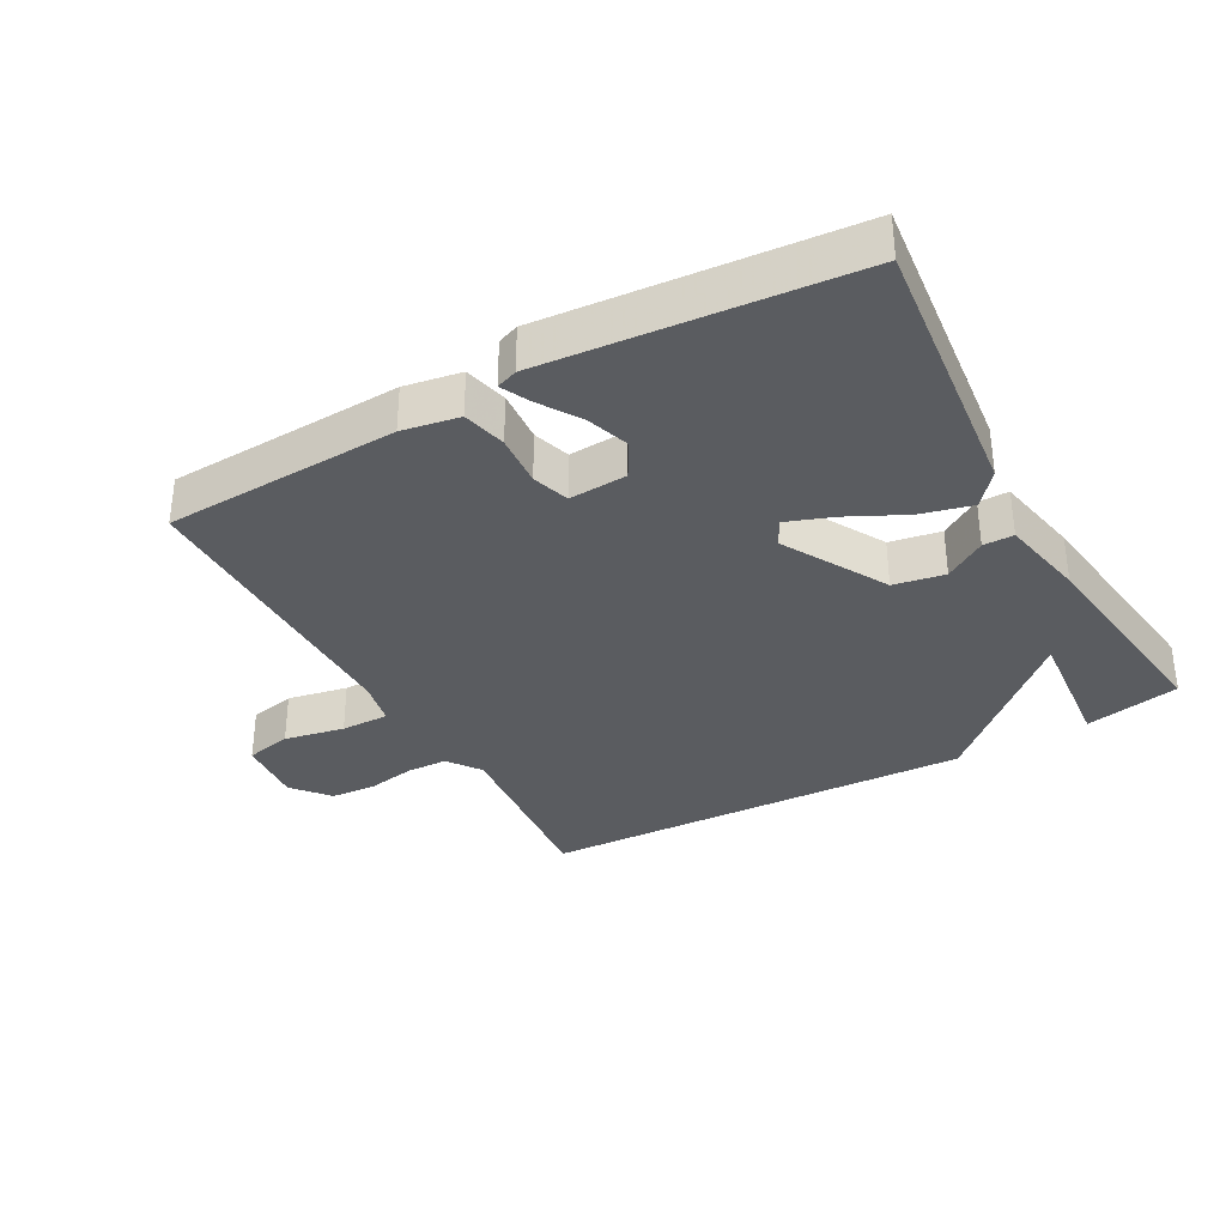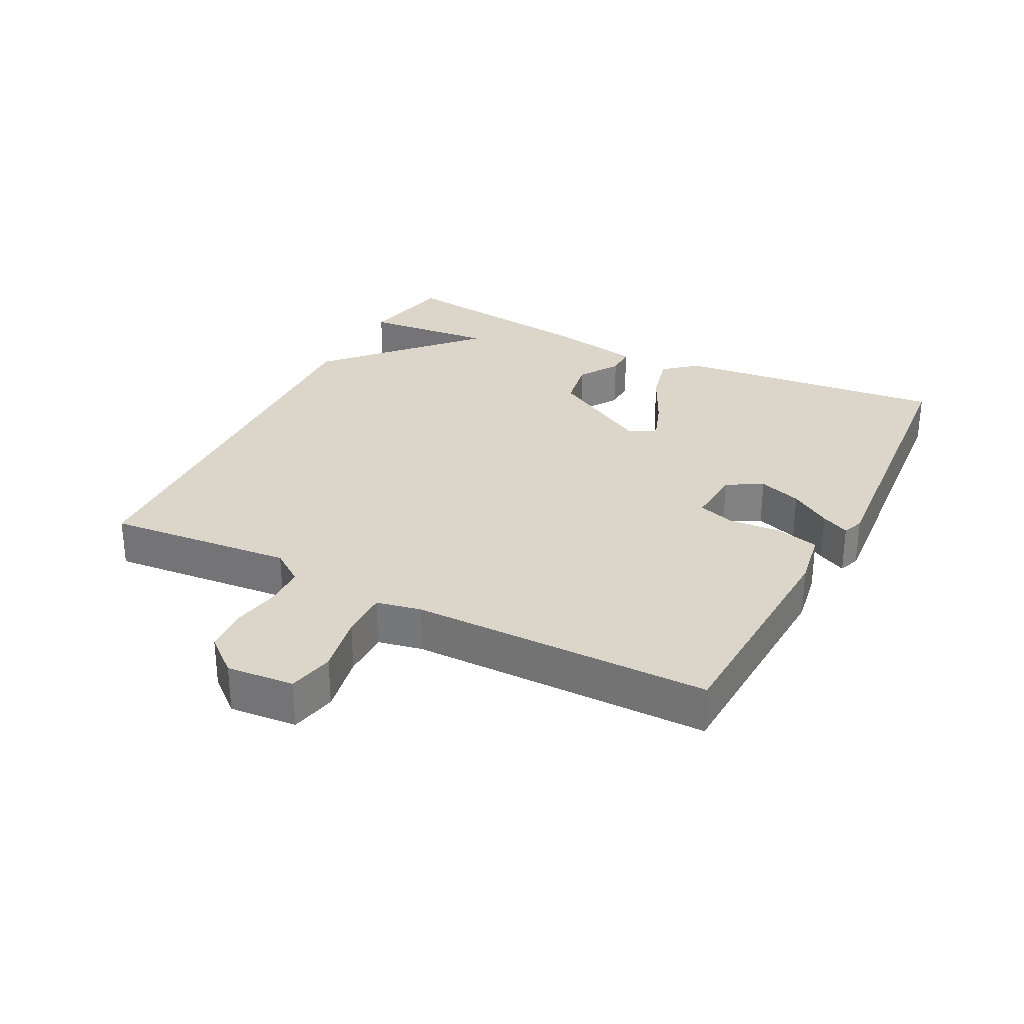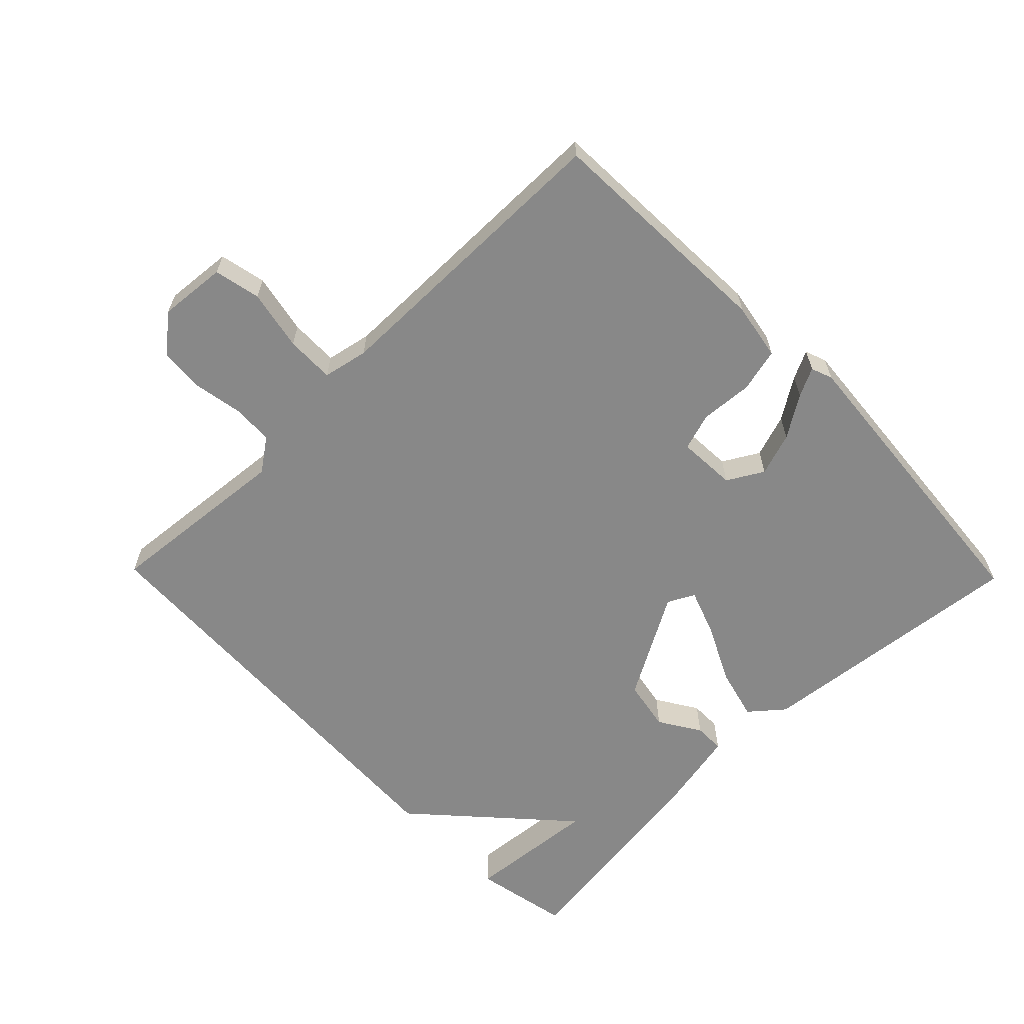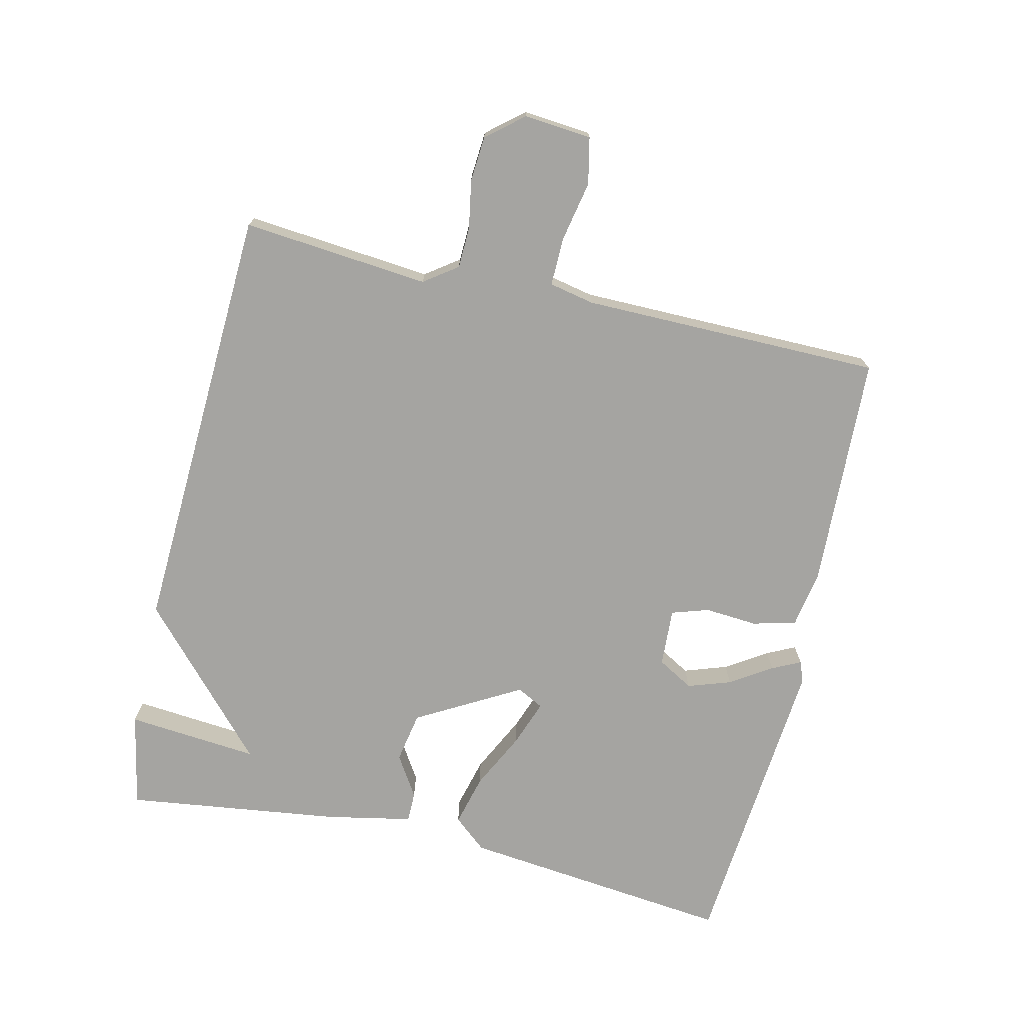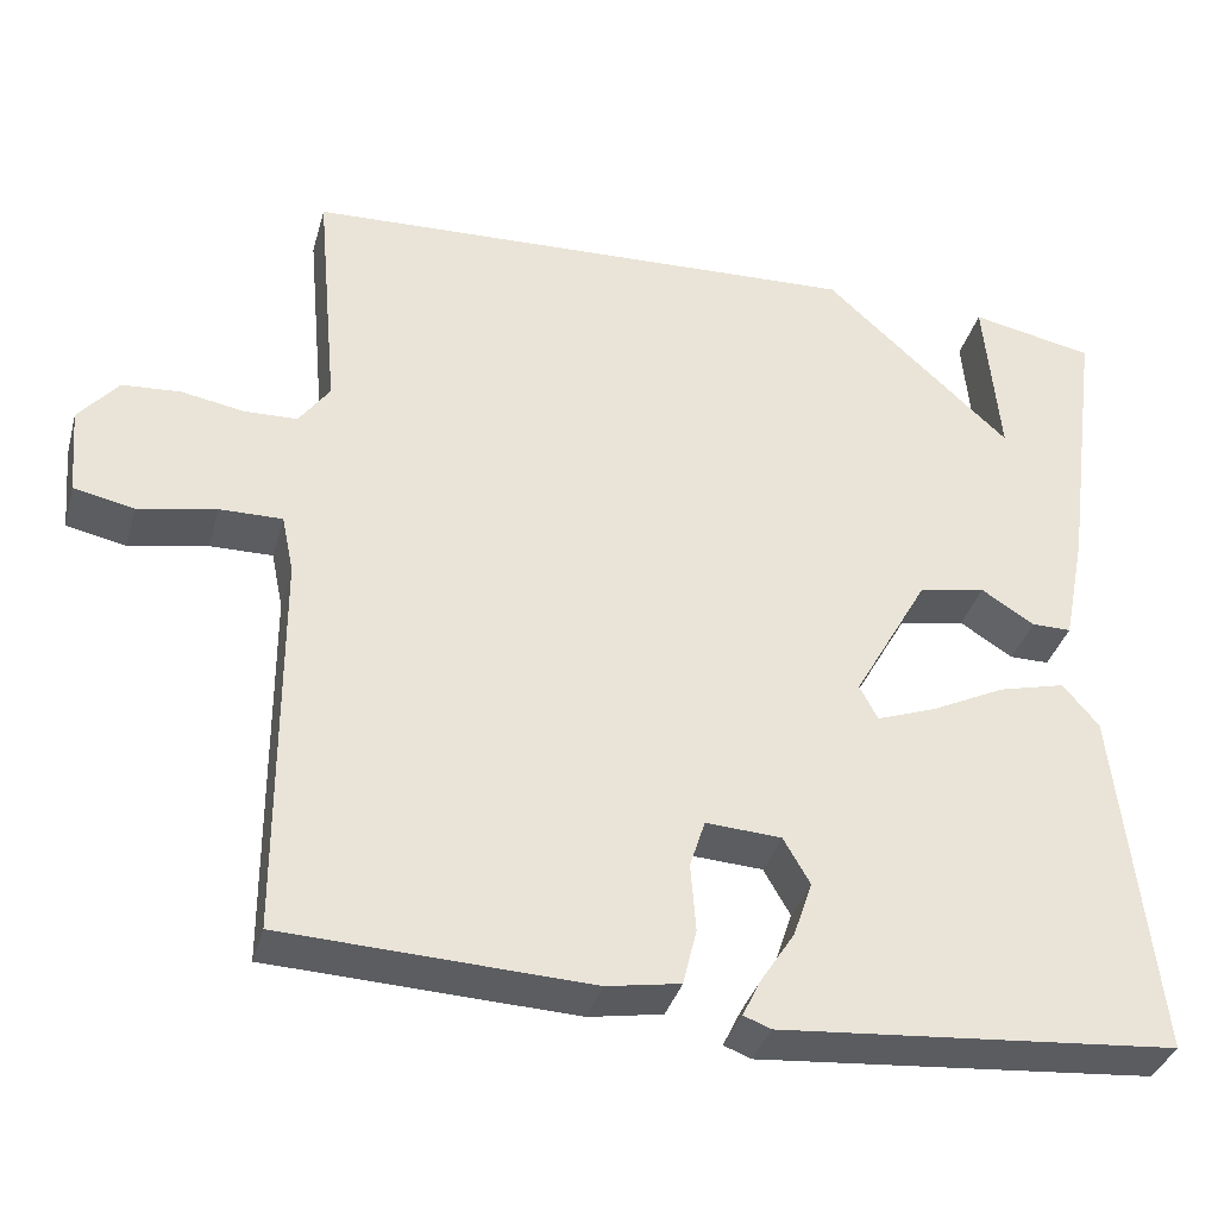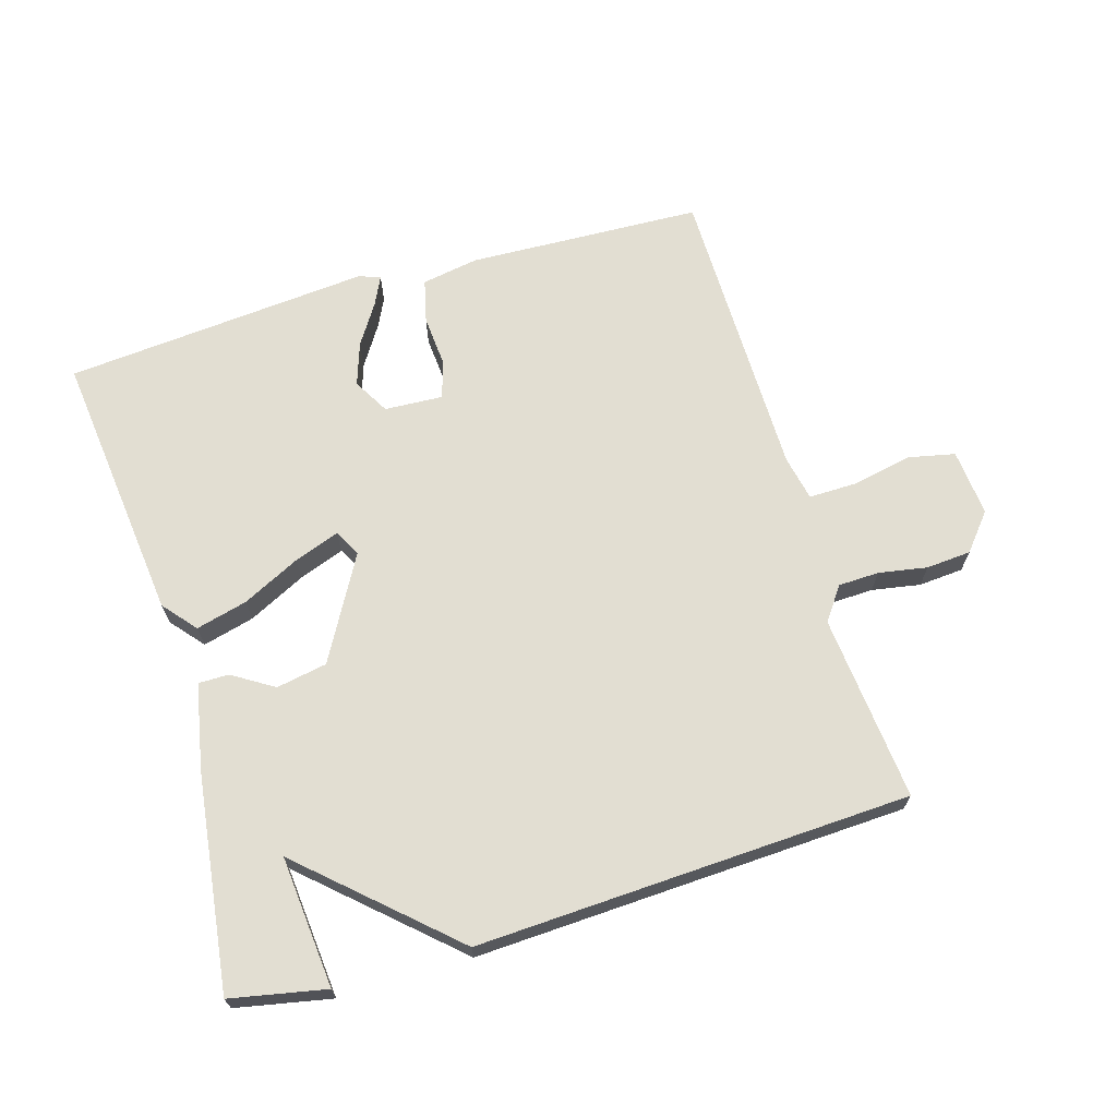
<metadata>
{"format":"obj","ext":"obj","renderer":"f3d","projection":"perspective","resolution":1024,"background":"white","views":[{"elev":-34.4,"azim":-151.0,"up":"+Y"},{"elev":29.8,"azim":117.3,"up":"+Y"},{"elev":-62.8,"azim":134.3,"up":"+Y"},{"elev":-73.3,"azim":76.9,"up":"+Y"},{"elev":-36.1,"azim":164.9,"up":"+Z"},{"elev":67.8,"azim":-16.7,"up":"+Y"}]}
</metadata>
<code>
v 0.5 0.07 0.5
v 0.474 0.07 0.218
v 0.51 0.07 0.168
v 0.572 0.07 0.166
v 0.645 0.07 0.179
v 0.713 0.07 0.174
v 0.759 0.07 0.119
v 0.75 0.07 0.017
v 0.68 0.07 0.002
v 0.589 0.07 0.02
v 0.516 0.07 0.021
v 0.502 0.07 -0.047
v 0.5 0.07 -0.5
v 0.145 0.07 -0.515
v 0.059 0.07 -0.5
v 0.043 0.07 -0.434
v 0.049 0.07 -0.355
v 0.031 0.07 -0.299
v -0.057 0.07 -0.304
v -0.088 0.07 -0.358
v -0.066 0.07 -0.423
v -0.026 0.07 -0.485
v -0.005 0.07 -0.528
v -0.037 0.07 -0.54
v -0.5 0.07 -0.5
v -0.455 0.07 -0.088
v -0.413 0.07 -0.038
v -0.335 0.07 -0.058
v -0.248 0.07 -0.101
v -0.179 0.07 -0.126
v -0.158 0.07 -0.086
v -0.246 0.07 0.07
v -0.323 0.07 0.084
v -0.385 0.07 0.045
v -0.431 0.07 0.045
v -0.457 0.07 0.175
v -0.5 0.07 0.5
v -0.356 0.07 0.529
v -0.374 0.07 0.33
v -0.156 0.07 0.529
v 0.5 0 0.5
v 0.474 0 0.218
v 0.51 0 0.168
v 0.572 0 0.166
v 0.645 0 0.179
v 0.713 0 0.174
v 0.759 0 0.119
v 0.75 0 0.017
v 0.68 0 0.002
v 0.589 0 0.02
v 0.516 0 0.021
v 0.502 0 -0.047
v 0.5 0 -0.5
v 0.145 0 -0.515
v 0.059 0 -0.5
v 0.043 0 -0.434
v 0.049 0 -0.355
v 0.031 0 -0.299
v -0.057 0 -0.304
v -0.088 0 -0.358
v -0.066 0 -0.423
v -0.026 0 -0.485
v -0.005 0 -0.528
v -0.037 0 -0.54
v -0.5 0 -0.5
v -0.455 0 -0.088
v -0.413 0 -0.038
v -0.335 0 -0.058
v -0.248 0 -0.101
v -0.179 0 -0.126
v -0.158 0 -0.086
v -0.246 0 0.07
v -0.323 0 0.084
v -0.385 0 0.045
v -0.431 0 0.045
v -0.457 0 0.175
v -0.5 0 0.5
v -0.356 0 0.529
v -0.374 0 0.33
v -0.156 0 0.529
f 39 40 1 2
f 37 38 39
f 36 37 39
f 35 36 39
f 33 34 35 39
f 39 2 3
f 33 39 3
f 32 33 3
f 31 32 3 4
f 5 6 7
f 4 5 7
f 31 4 7
f 30 31 7
f 27 28 29
f 26 27 29
f 25 26 29
f 24 25 29
f 24 29 30
f 21 22 23 24
f 20 21 24 30
f 19 20 30
f 18 19 30
f 15 16 17
f 14 15 17
f 13 14 17
f 12 13 17
f 11 12 17 18
f 7 8 9 10
f 7 10 11
f 30 7 11
f 11 18 30
f 42 41 80 79
f 79 78 77
f 79 77 76
f 79 76 75
f 79 75 74 73
f 43 42 79
f 43 79 73
f 43 73 72
f 44 43 72 71
f 47 46 45
f 47 45 44
f 47 44 71
f 47 71 70
f 69 68 67
f 69 67 66
f 69 66 65
f 69 65 64
f 70 69 64
f 64 63 62 61
f 70 64 61 60
f 70 60 59
f 70 59 58
f 57 56 55
f 57 55 54
f 57 54 53
f 57 53 52
f 58 57 52 51
f 50 49 48 47
f 51 50 47
f 51 47 70
f 70 58 51
f 1 41 42 2
f 2 42 43 3
f 3 43 44 4
f 4 44 45 5
f 5 45 46 6
f 6 46 47 7
f 7 47 48 8
f 8 48 49 9
f 9 49 50 10
f 10 50 51 11
f 11 51 52 12
f 12 52 53 13
f 13 53 54 14
f 14 54 55 15
f 15 55 56 16
f 16 56 57 17
f 17 57 58 18
f 18 58 59 19
f 19 59 60 20
f 20 60 61 21
f 21 61 62 22
f 22 62 63 23
f 23 63 64 24
f 24 64 65 25
f 25 65 66 26
f 26 66 67 27
f 27 67 68 28
f 28 68 69 29
f 29 69 70 30
f 30 70 71 31
f 31 71 72 32
f 32 72 73 33
f 33 73 74 34
f 34 74 75 35
f 35 75 76 36
f 36 76 77 37
f 37 77 78 38
f 38 78 79 39
f 39 79 80 40
f 40 80 41 1

</code>
